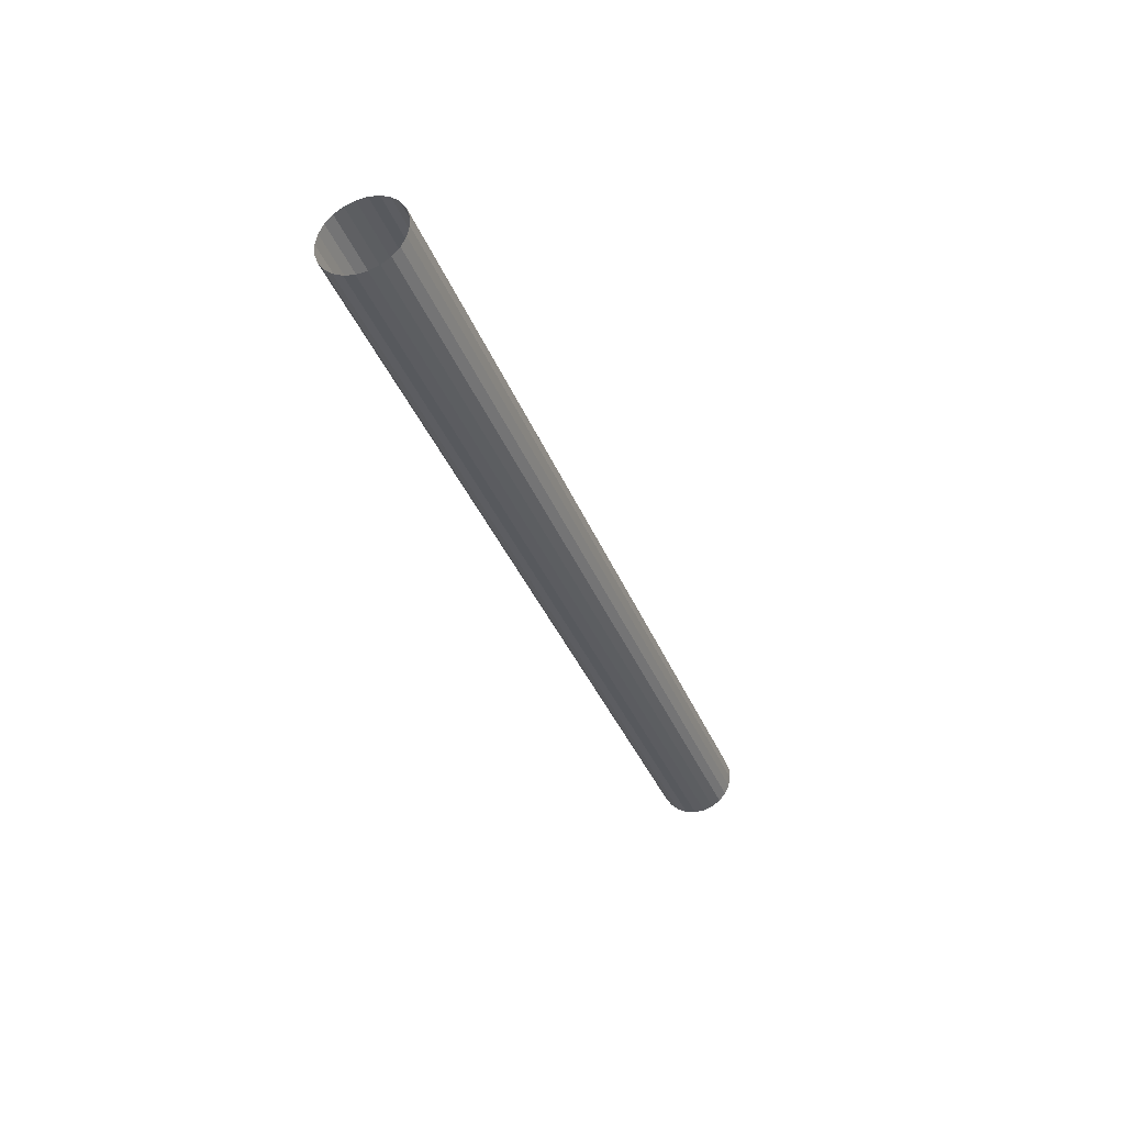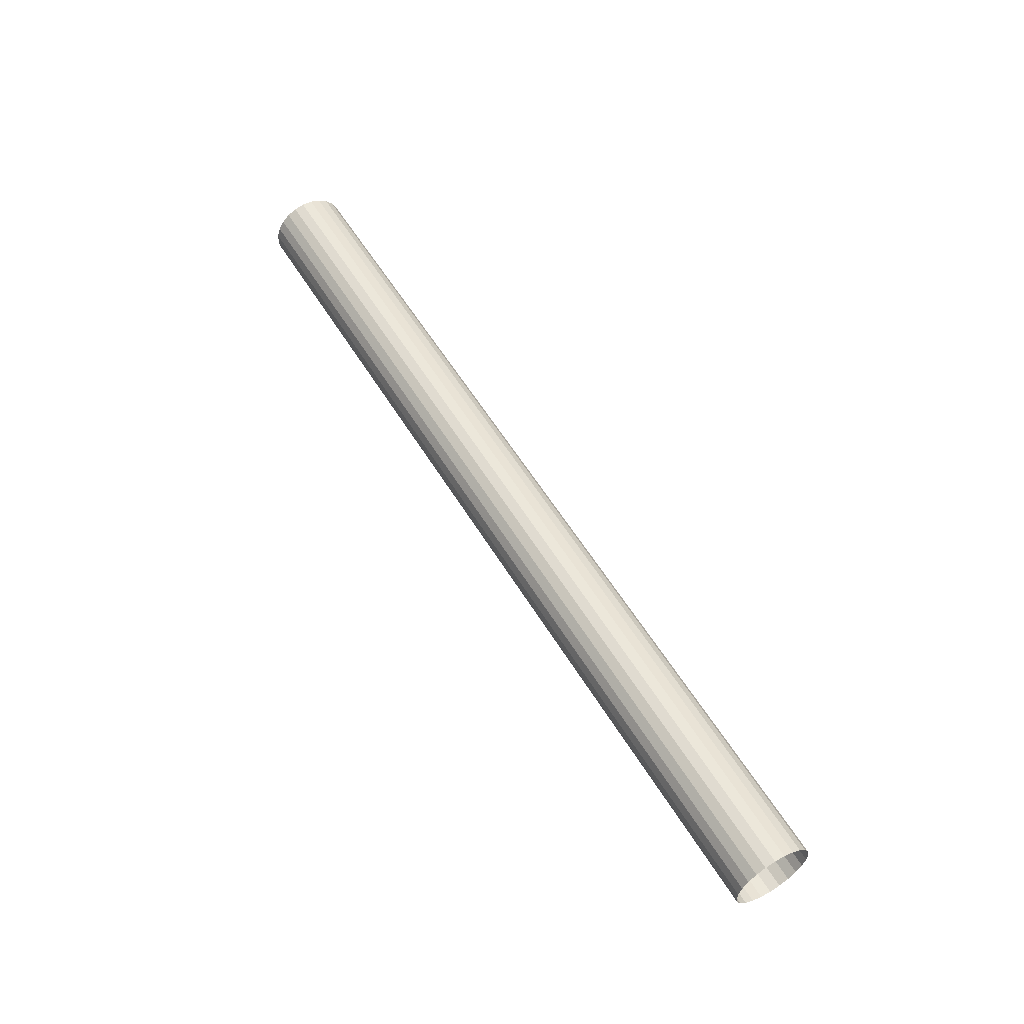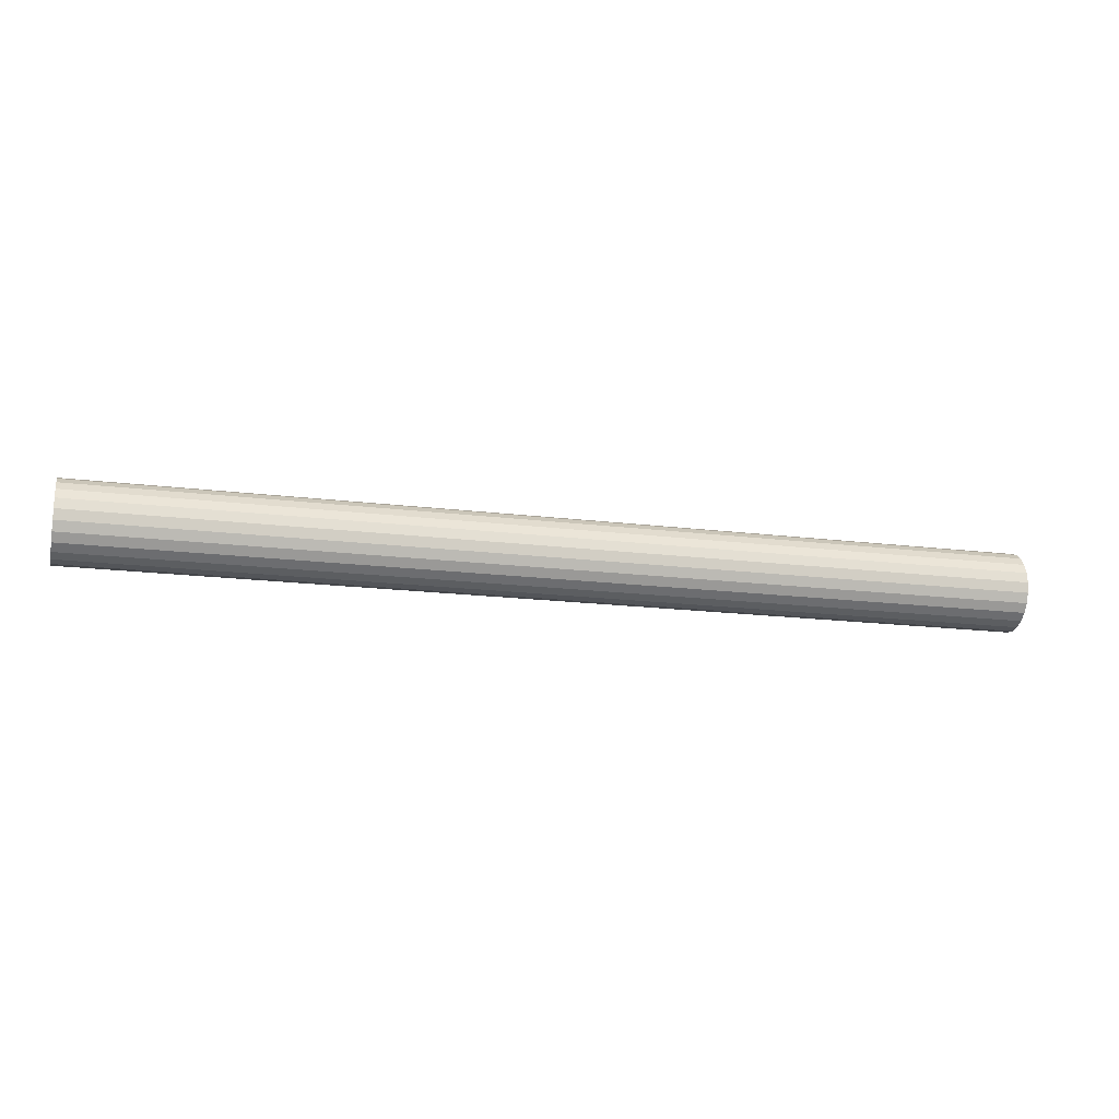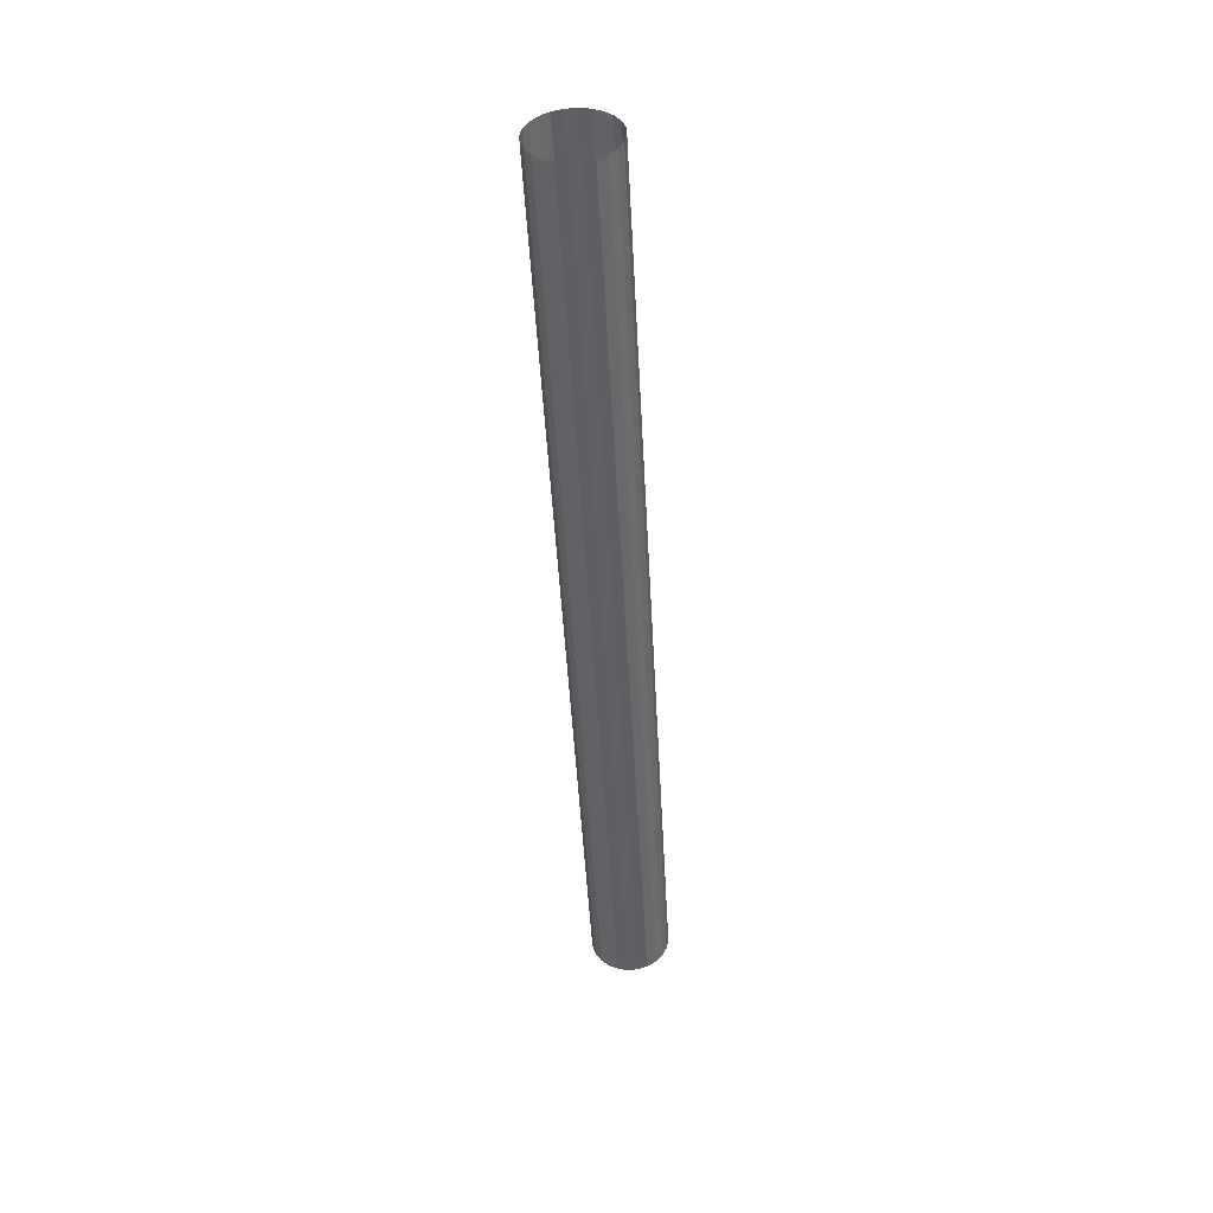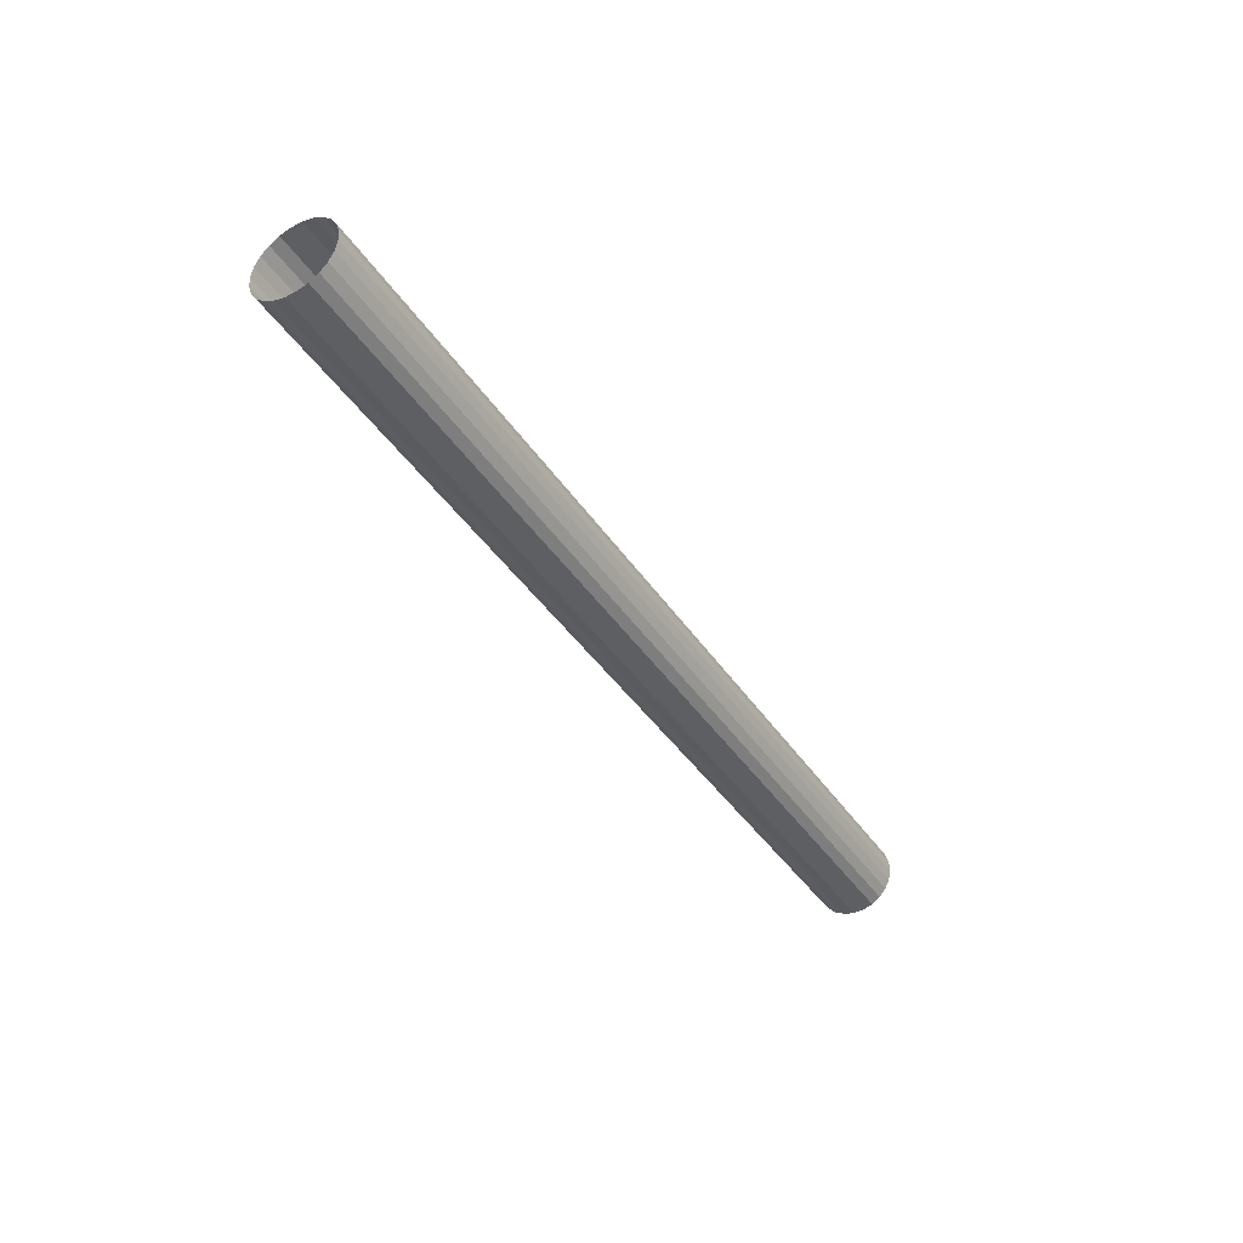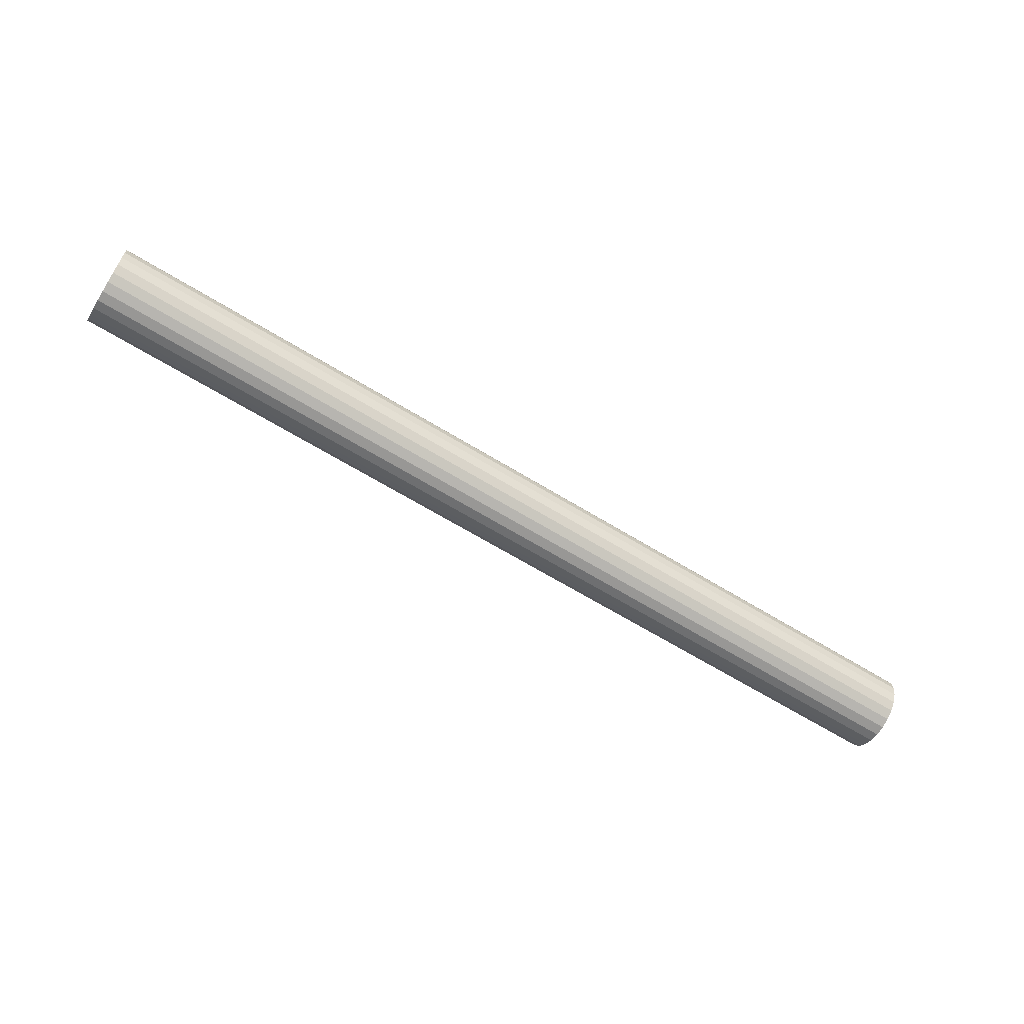
<metadata>
{"format":"obj","ext":"obj","renderer":"f3d","projection":"perspective","resolution":1024,"background":"white","views":[{"elev":-35.0,"azim":-71.0,"up":"+Y"},{"elev":56.8,"azim":59.4,"up":"+Y"},{"elev":-21.2,"azim":-13.7,"up":"+Y"},{"elev":-47.6,"azim":-86.2,"up":"+Z"},{"elev":-39.9,"azim":-59.1,"up":"+Z"},{"elev":-65.6,"azim":-31.9,"up":"+Y"}]}
</metadata>
<code>
v 0.2928 -0.6361 0.4532
v -0.2844 -0.6444 0.4469
v -0.2844 -0.644 0.4532
v 0.2928 -0.6364 0.4469
v -0.2844 -0.6453 0.4595
v -0.2844 -0.6464 0.4408
v 0.2928 -0.6373 0.4595
v 0.2928 -0.6384 0.4408
v -0.2844 -0.6482 0.4652
v -0.2844 -0.6499 0.4355
v 0.2928 -0.6402 0.4652
v 0.2928 -0.6419 0.4355
v -0.2843 -0.6525 0.47
v 0.2929 -0.6467 0.4312
v 0.2929 -0.6445 0.47
v -0.2843 -0.6547 0.4312
v 0.2929 -0.6498 0.4735
v 0.293 -0.6524 0.4283
v -0.2843 -0.6578 0.4735
v -0.2842 -0.6604 0.4283
v 0.293 -0.6559 0.4755
v 0.2931 -0.6587 0.427
v -0.2842 -0.6639 0.4755
v -0.2841 -0.6667 0.427
v 0.2931 -0.6623 0.4759
v 0.2932 -0.665 0.4274
v -0.2841 -0.6703 0.4759
v -0.284 -0.673 0.4274
v 0.2932 -0.6685 0.4746
v 0.2932 -0.6711 0.4294
v -0.284 -0.6765 0.4746
v -0.284 -0.6791 0.4294
v 0.2933 -0.6742 0.4717
v 0.2933 -0.6765 0.4329
v -0.2839 -0.6822 0.4717
v -0.2839 -0.6845 0.4329
v 0.2934 -0.679 0.4674
v -0.2838 -0.6887 0.4377
v -0.2839 -0.687 0.4674
v 0.2934 -0.6807 0.4377
v -0.2838 -0.6905 0.4621
v -0.2838 -0.6916 0.4434
v 0.2934 -0.6825 0.4621
v 0.2934 -0.6836 0.4434
v -0.2838 -0.6925 0.456
v -0.2838 -0.6929 0.4496
v 0.2934 -0.6845 0.456
v 0.2934 -0.6849 0.4496
f 1 2 3
f 2 1 4
f 5 1 3
f 4 6 2
f 1 5 7
f 6 4 8
f 9 7 5
f 8 10 6
f 7 9 11
f 10 8 12
f 13 11 9
f 14 10 12
f 11 13 15
f 10 14 16
f 13 17 15
f 18 16 14
f 17 13 19
f 16 18 20
f 19 21 17
f 22 20 18
f 21 19 23
f 20 22 24
f 23 25 21
f 26 24 22
f 25 23 27
f 24 26 28
f 27 29 25
f 30 28 26
f 29 27 31
f 28 30 32
f 31 33 29
f 34 32 30
f 33 31 35
f 32 34 36
f 35 37 33
f 34 38 36
f 37 35 39
f 38 34 40
f 41 37 39
f 40 42 38
f 37 41 43
f 42 40 44
f 45 43 41
f 44 46 42
f 43 45 47
f 46 44 48
f 46 47 45
f 47 46 48
f 3 2 1
f 4 1 2
f 3 1 5
f 2 6 4
f 7 5 1
f 8 4 6
f 5 7 9
f 6 10 8
f 11 9 7
f 12 8 10
f 9 11 13
f 12 10 14
f 15 13 11
f 16 14 10
f 15 17 13
f 14 16 18
f 19 13 17
f 20 18 16
f 17 21 19
f 18 20 22
f 23 19 21
f 24 22 20
f 21 25 23
f 22 24 26
f 27 23 25
f 28 26 24
f 25 29 27
f 26 28 30
f 31 27 29
f 32 30 28
f 29 33 31
f 30 32 34
f 35 31 33
f 36 34 32
f 33 37 35
f 36 38 34
f 39 35 37
f 40 34 38
f 39 37 41
f 38 42 40
f 43 41 37
f 44 40 42
f 41 43 45
f 42 46 44
f 47 45 43
f 48 44 46
f 45 47 46
f 48 46 47

</code>
